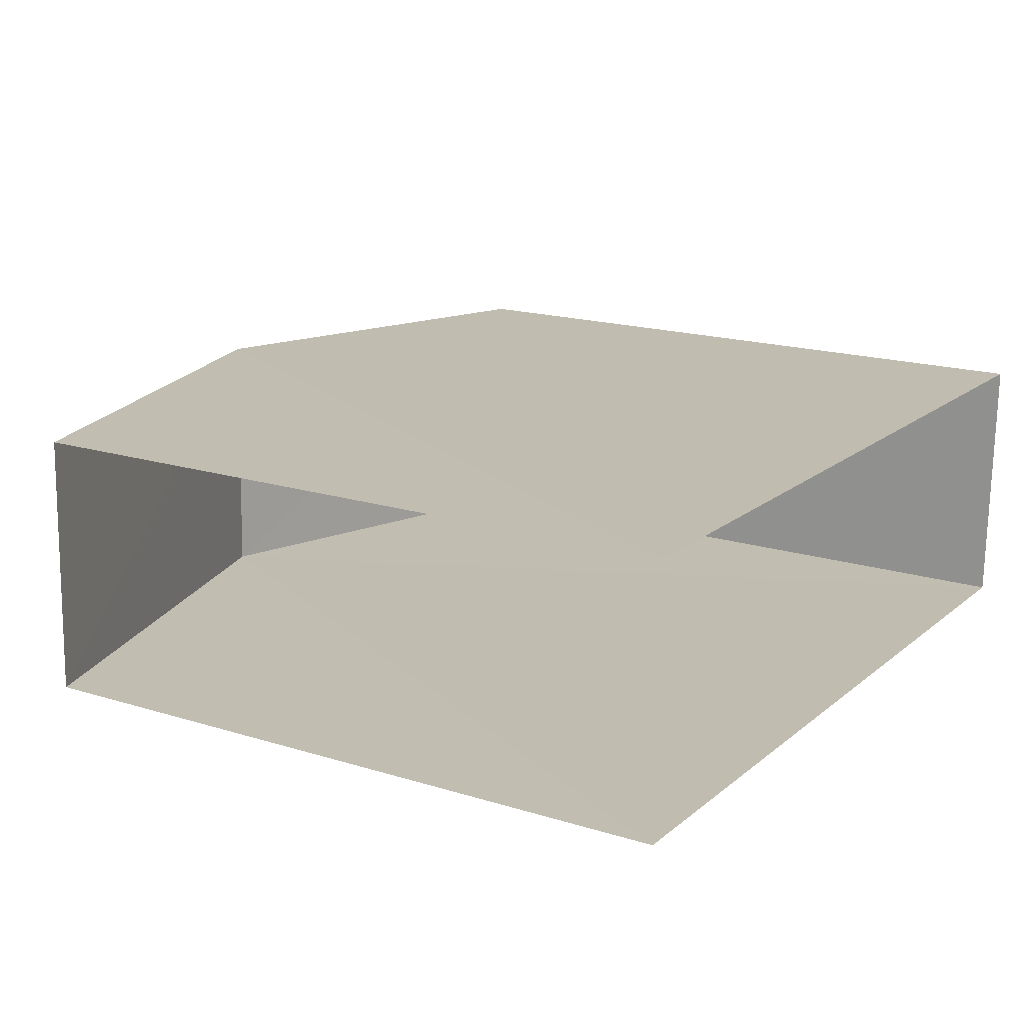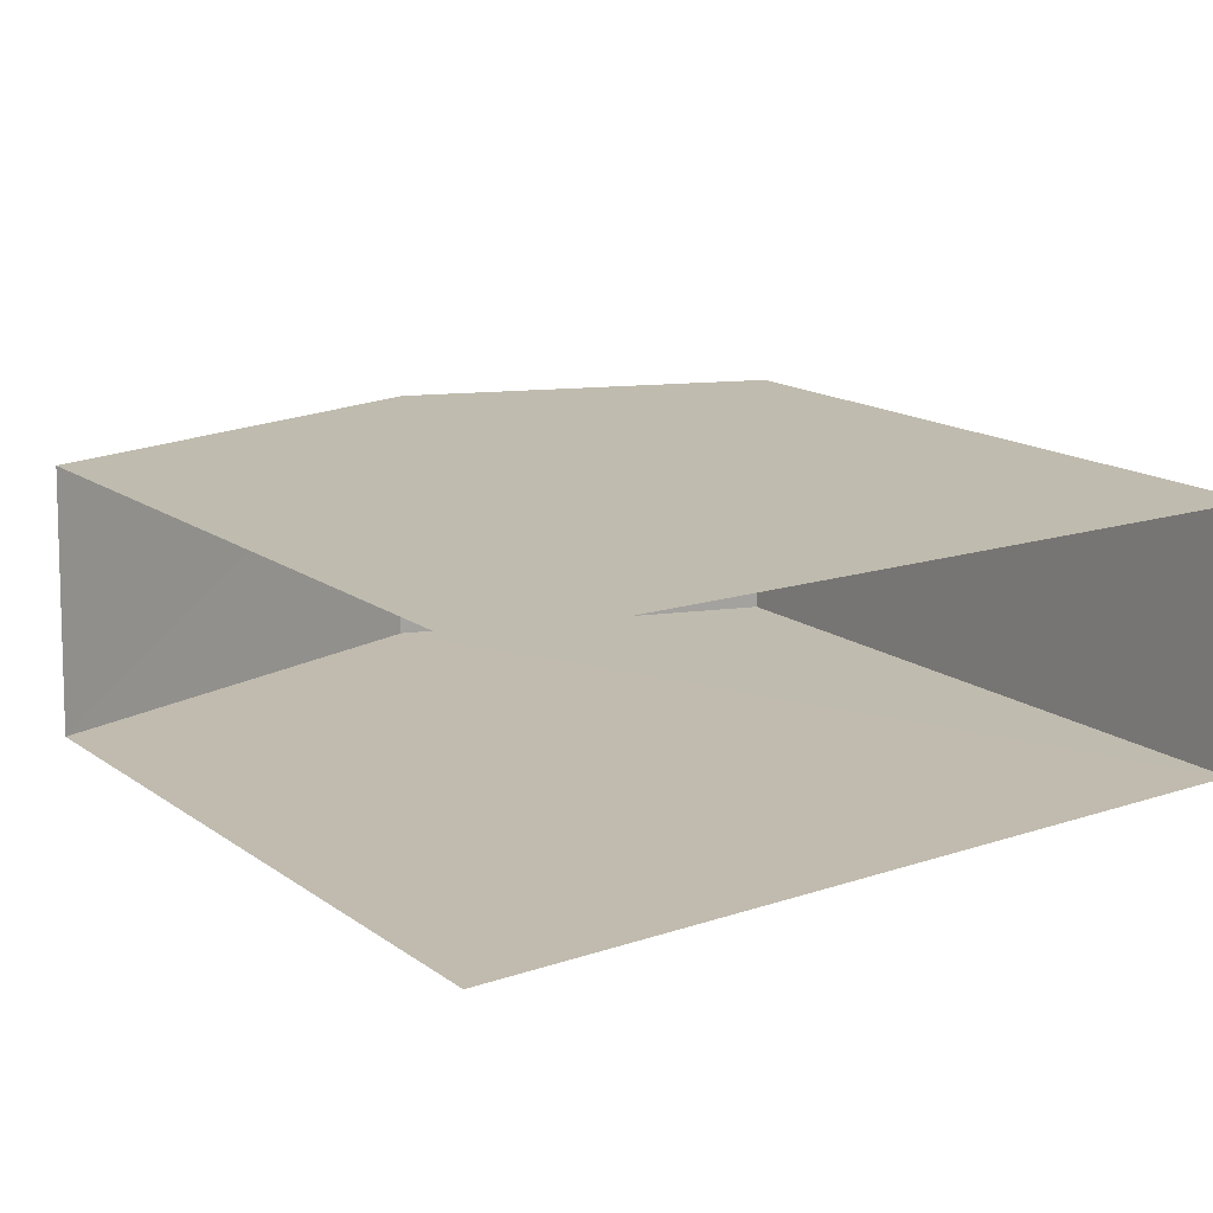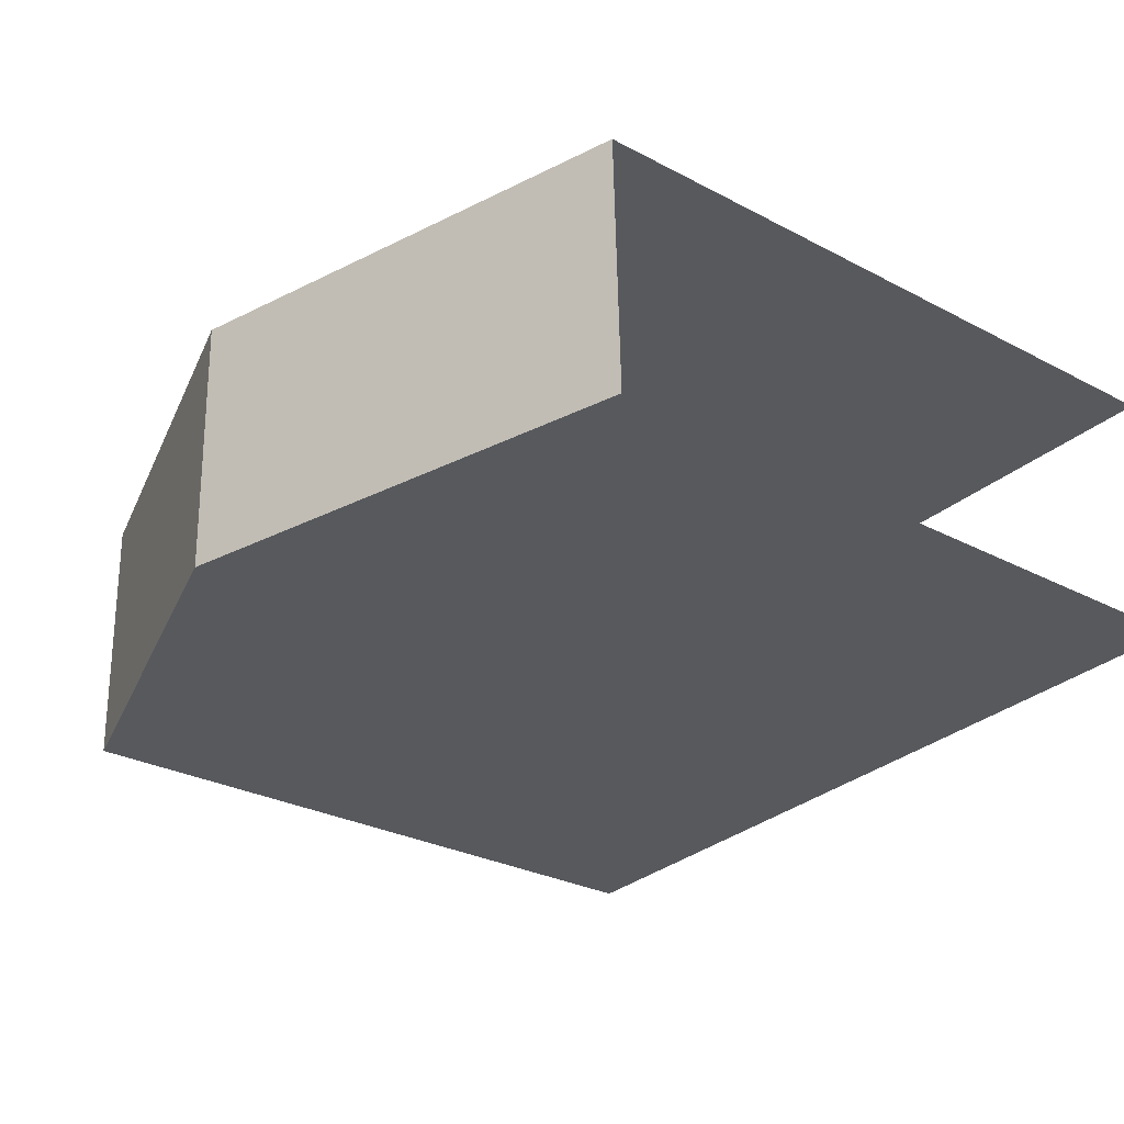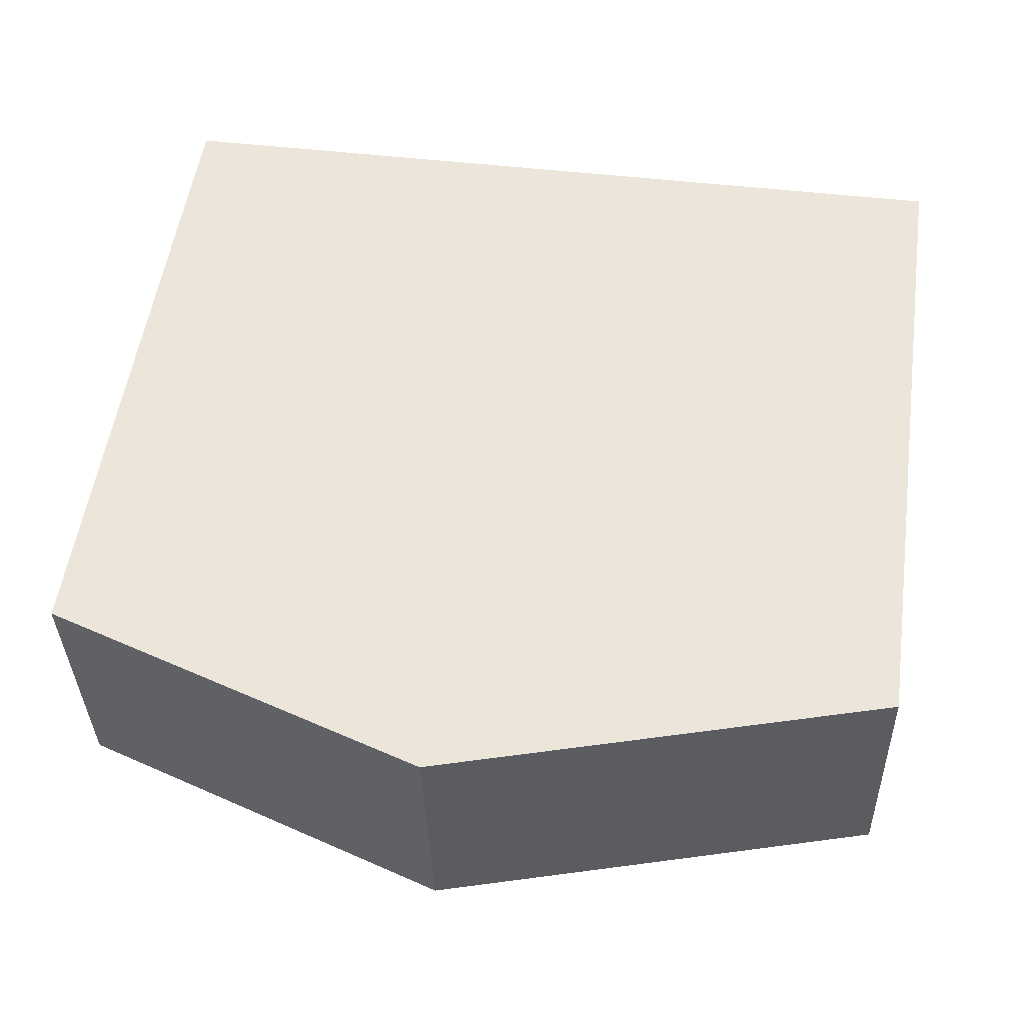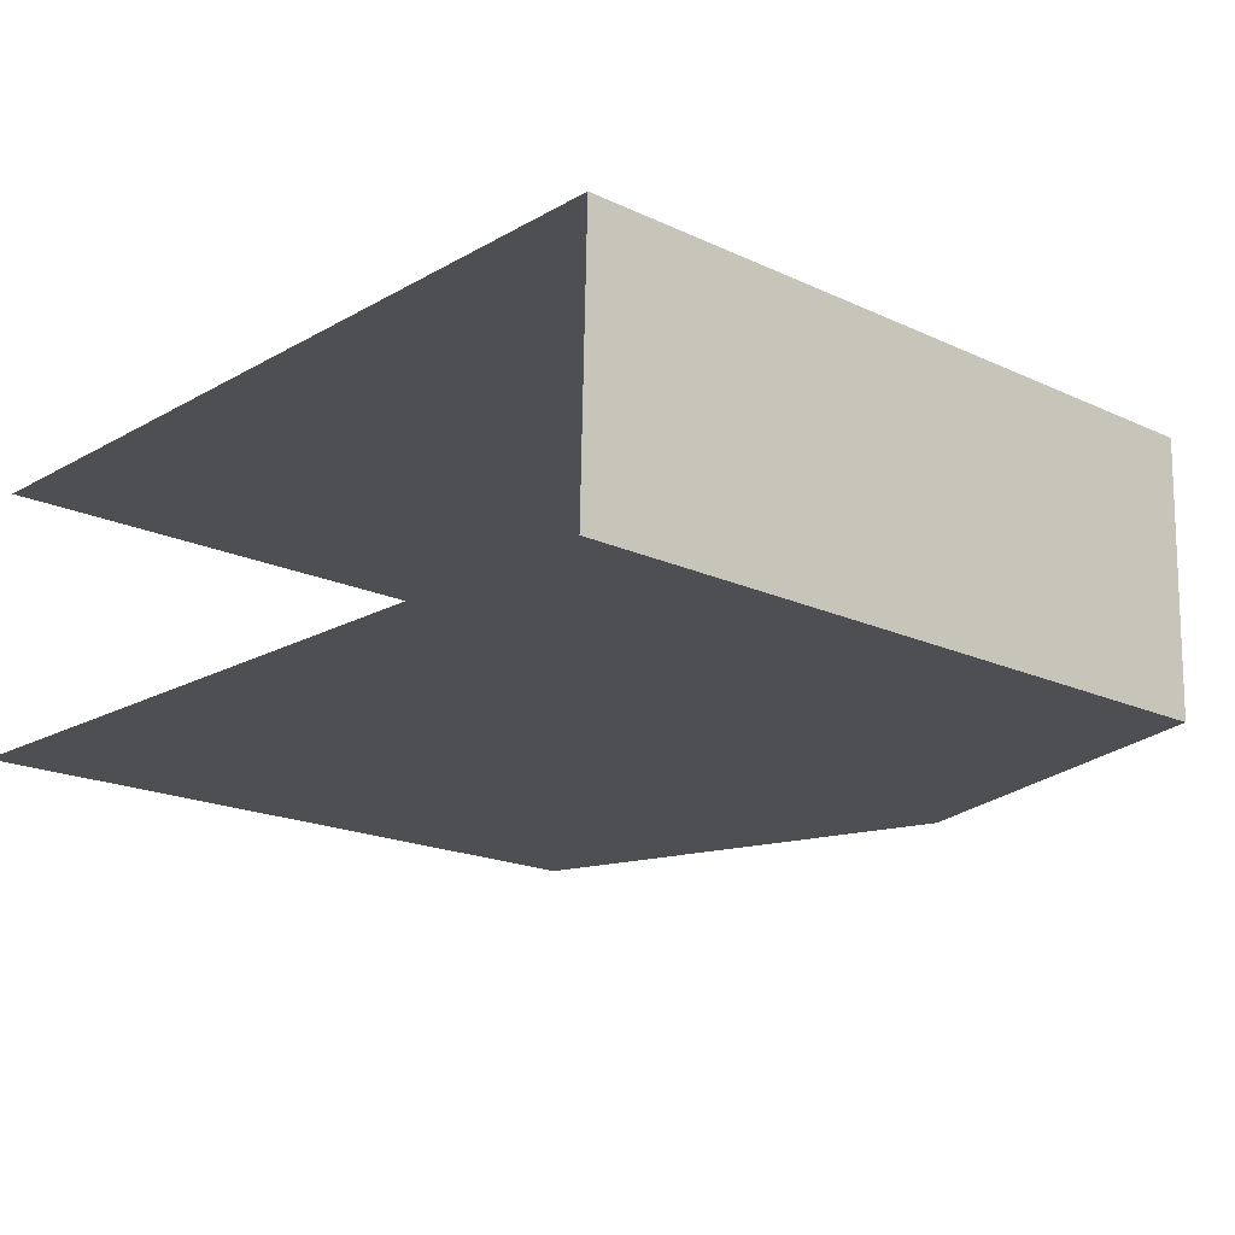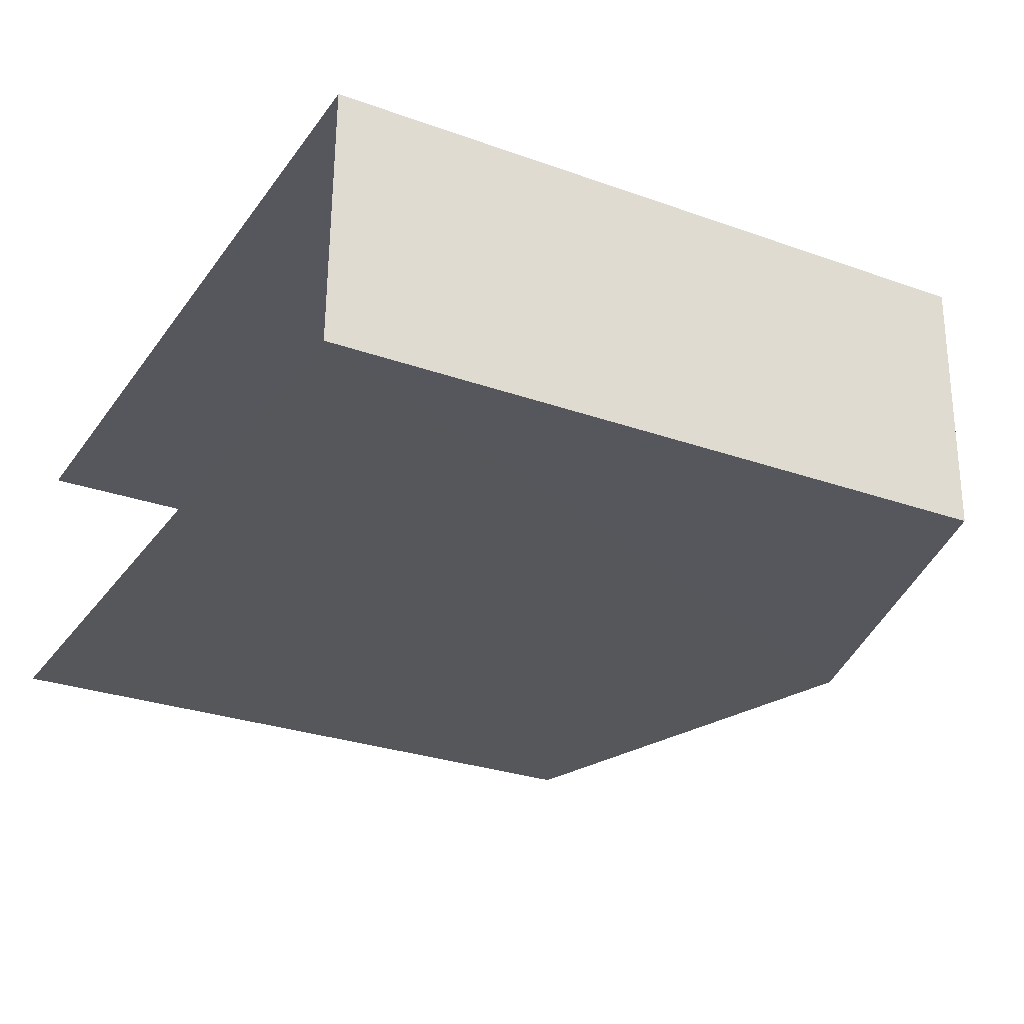
<metadata>
{"format":"obj","ext":"obj","renderer":"f3d","projection":"perspective","resolution":1024,"background":"white","views":[{"elev":17.7,"azim":121.6,"up":"+Y"},{"elev":16.5,"azim":143.8,"up":"+Y"},{"elev":-28.3,"azim":51.5,"up":"+Y"},{"elev":53.8,"azim":8.2,"up":"+Y"},{"elev":-19.0,"azim":-131.3,"up":"+Y"},{"elev":-28.6,"azim":-118.1,"up":"+Y"}]}
</metadata>
<code>
v -3.736e+05 -1.036e+05 27.31
v -3.736e+05 -1.036e+05 27.31
v -3.736e+05 -1.036e+05 27.31
v -3.736e+05 -1.036e+05 27.31
v -3.736e+05 -1.036e+05 36.1
v -3.736e+05 -1.036e+05 36.1
v -3.736e+05 -1.036e+05 37.72
v -3.736e+05 -1.036e+05 37.72
v -3.736e+05 -1.036e+05 36.1
v -3.736e+05 -1.036e+05 36.1
f 1 2 3
f 1 4 2
f 9 2 4
f 10 9 4
f 5 6 7
f 8 5 7
f 9 10 8
f 7 9 8
f 6 3 7
f 3 2 7
f 2 9 7
f 10 4 8
f 4 1 8
f 1 5 8
f 6 1 3
f 6 5 1

</code>
